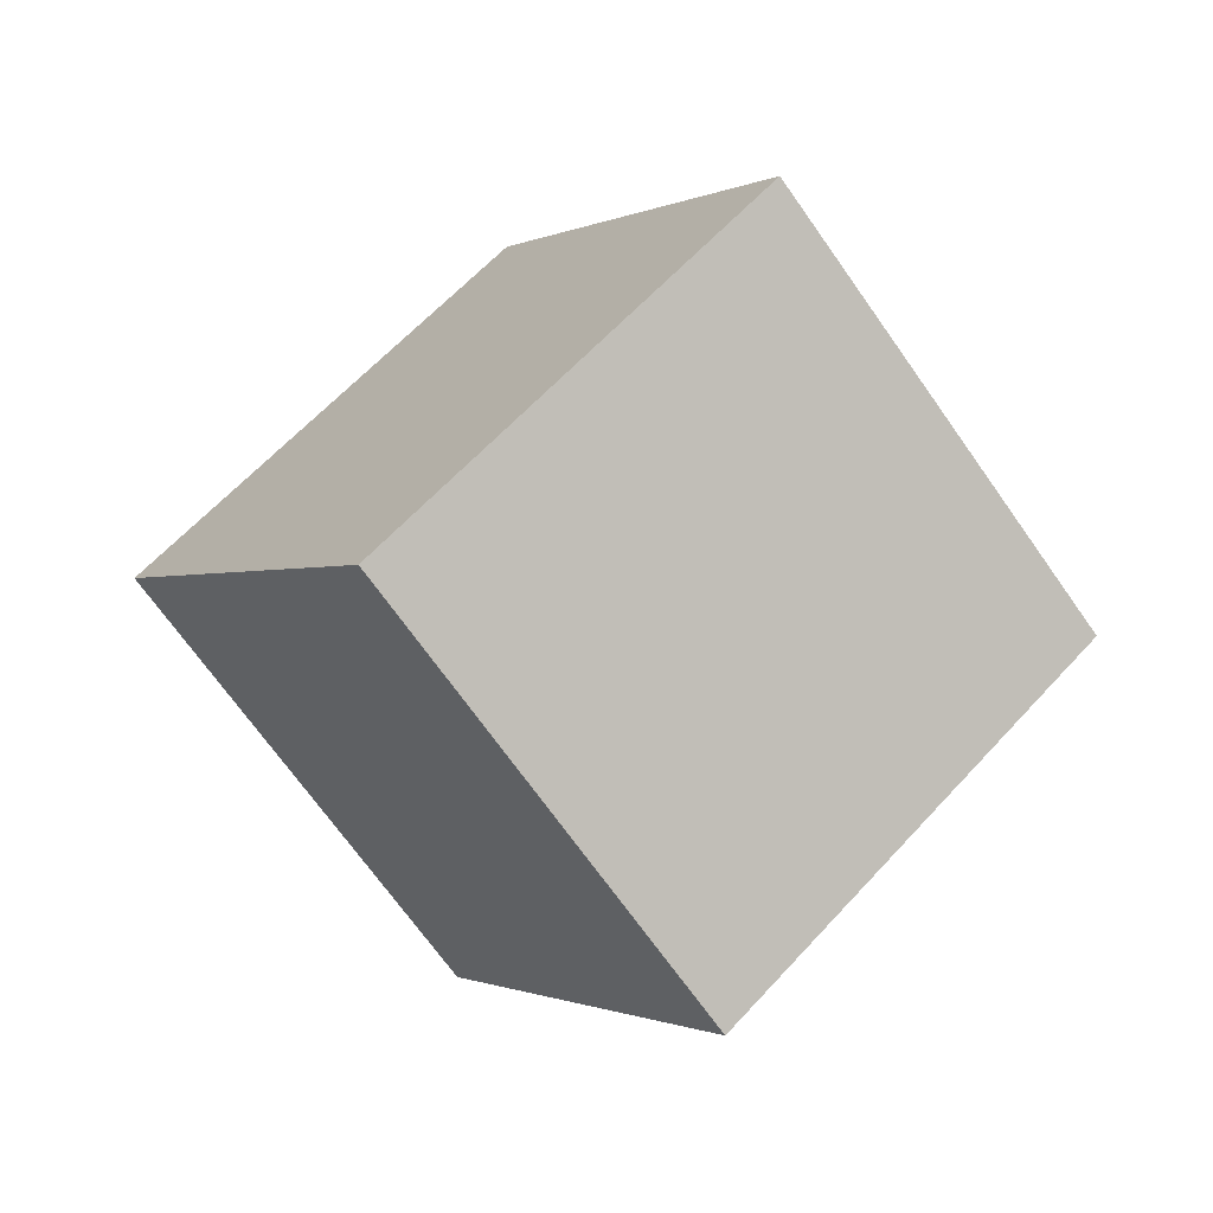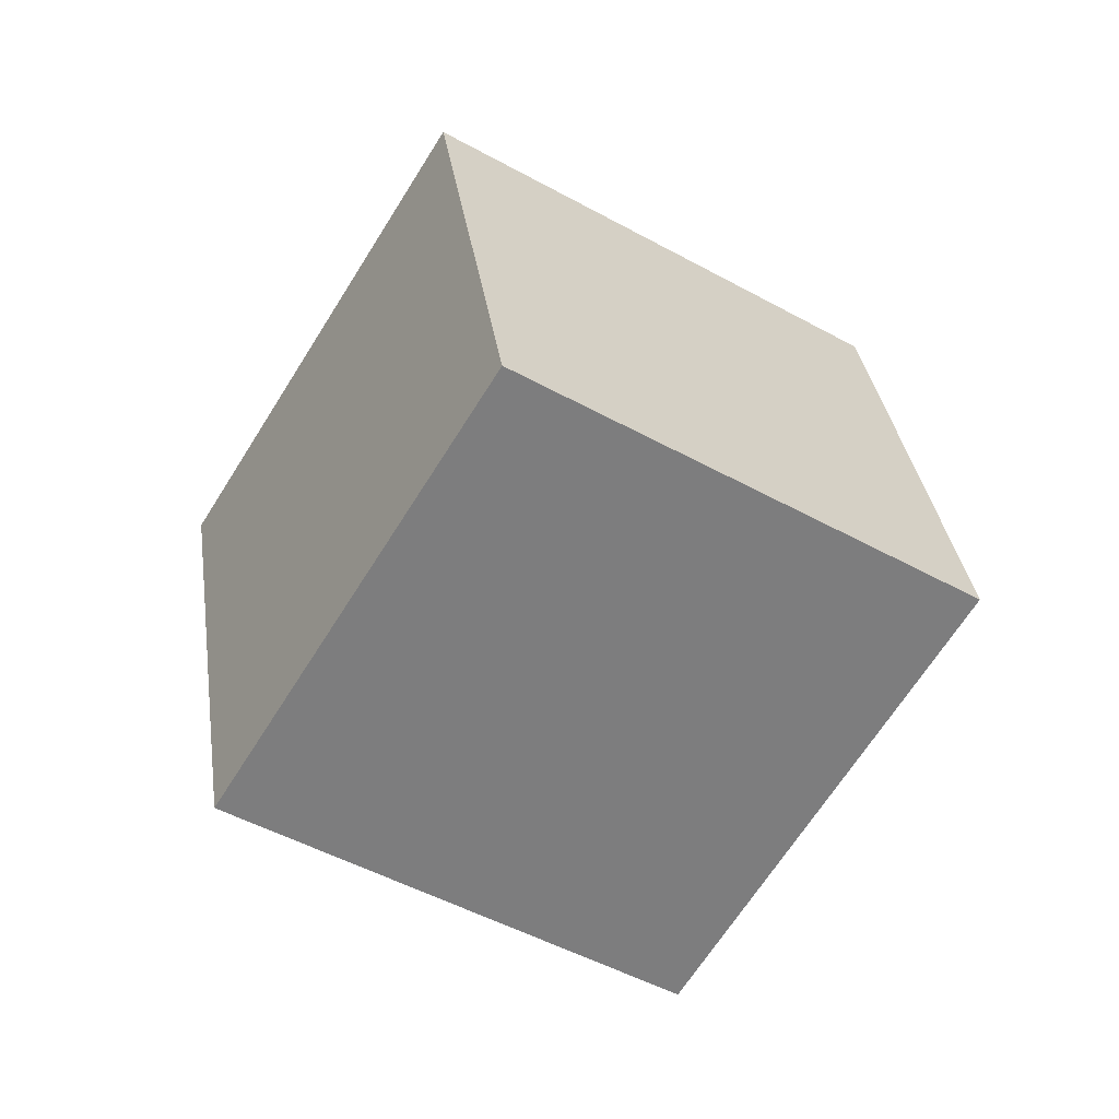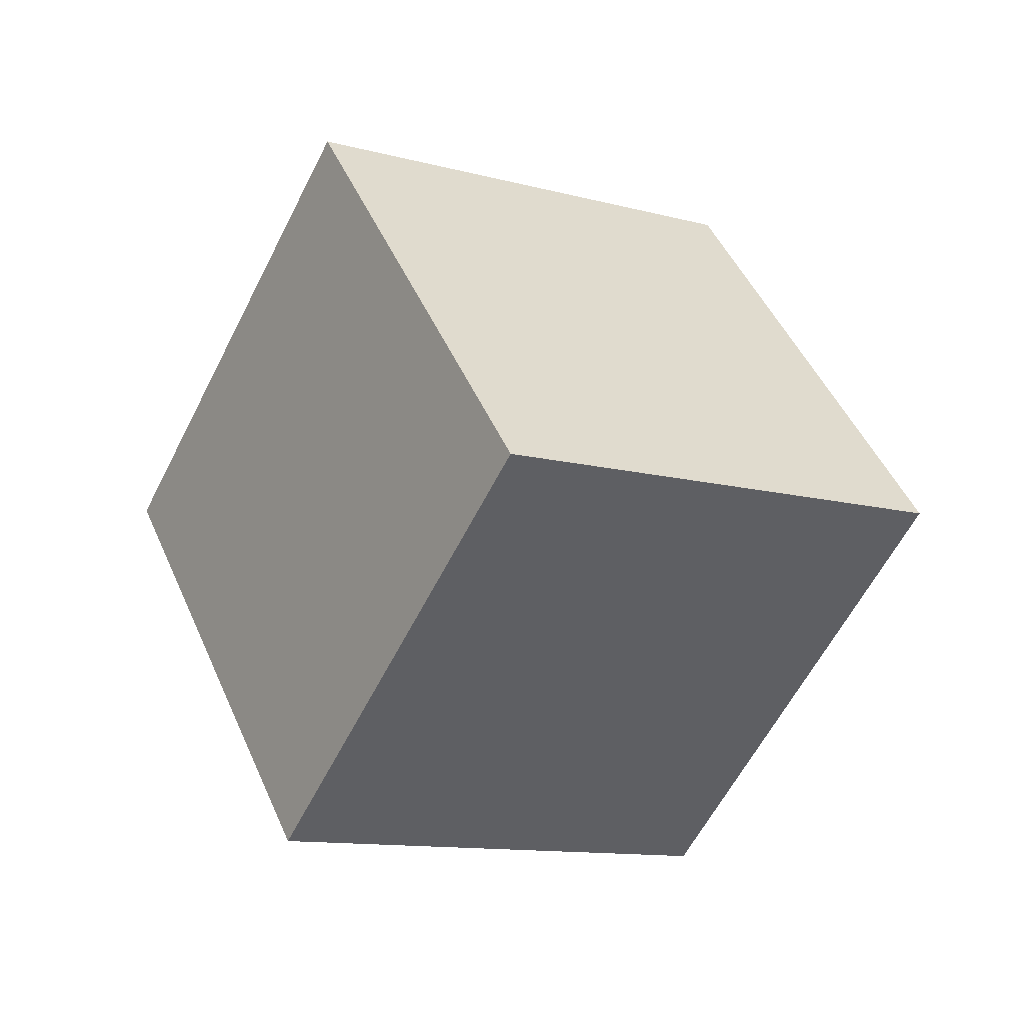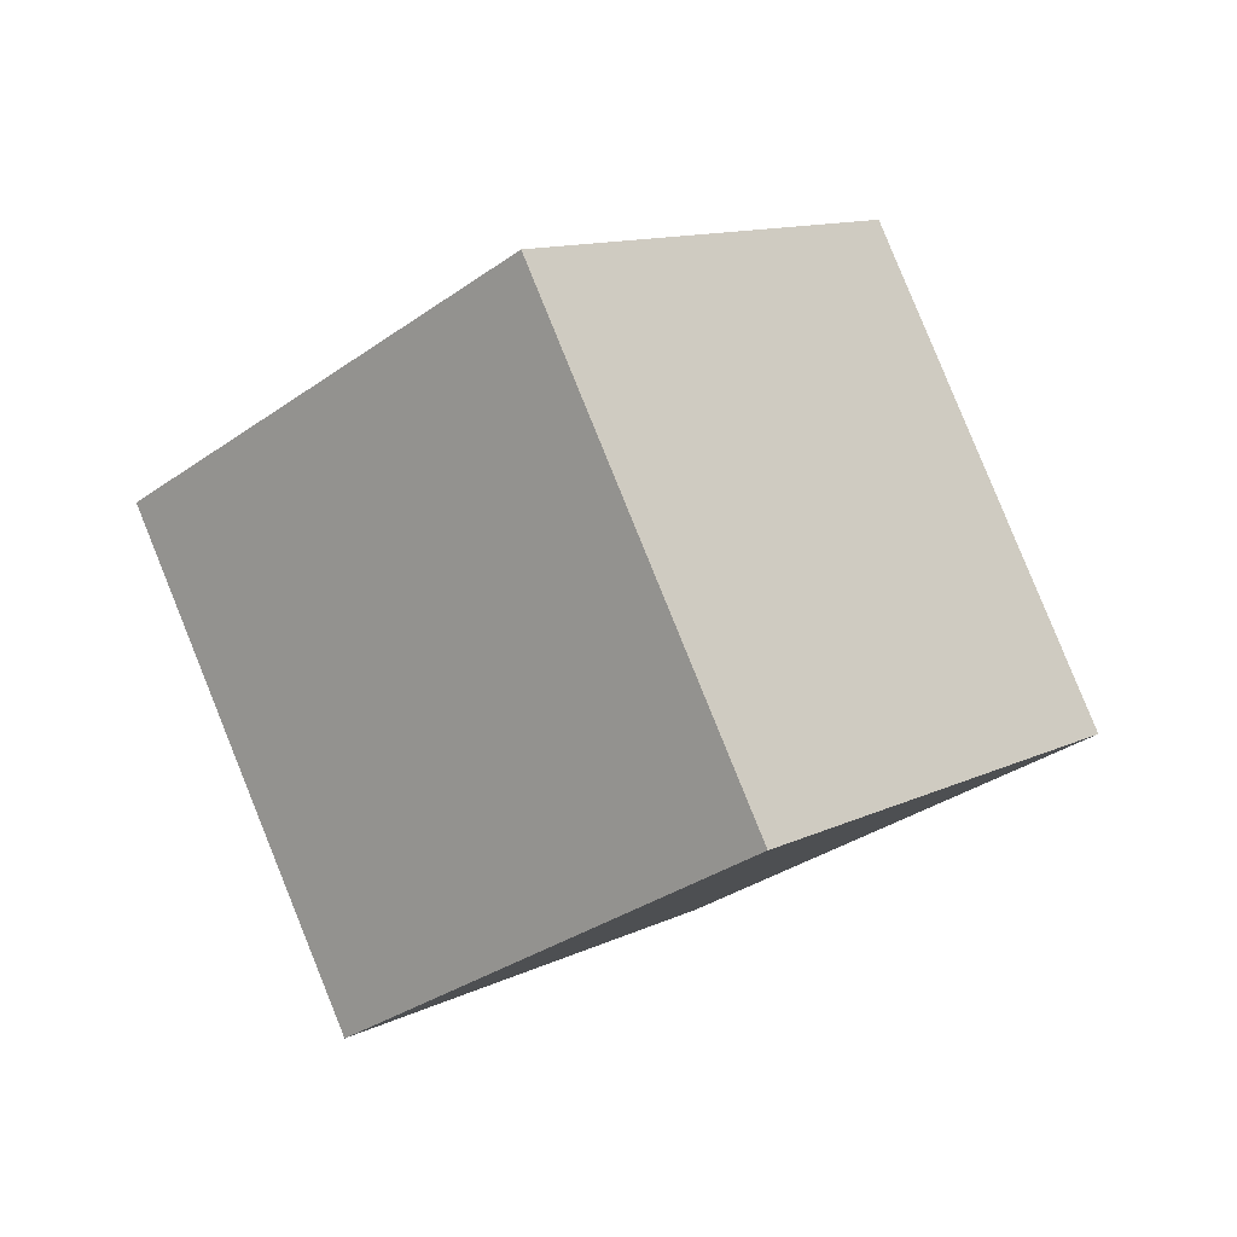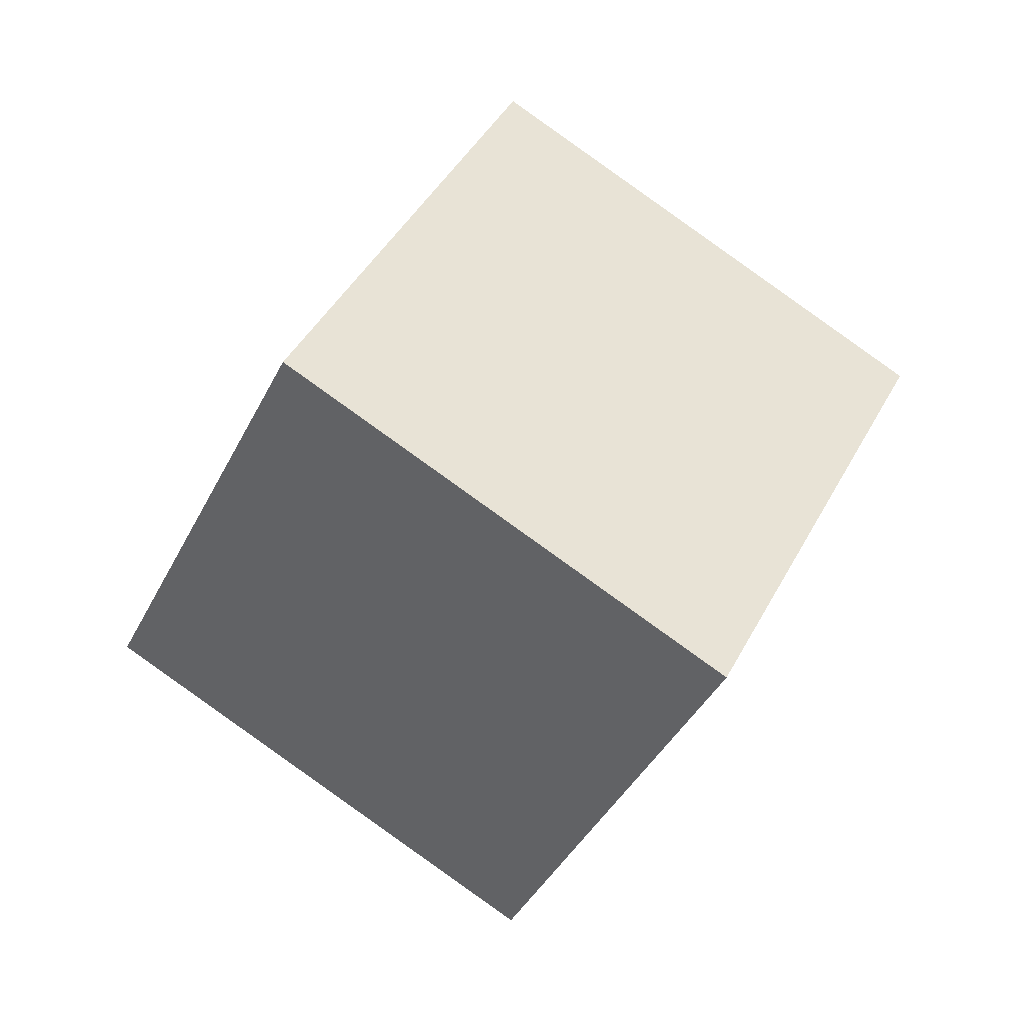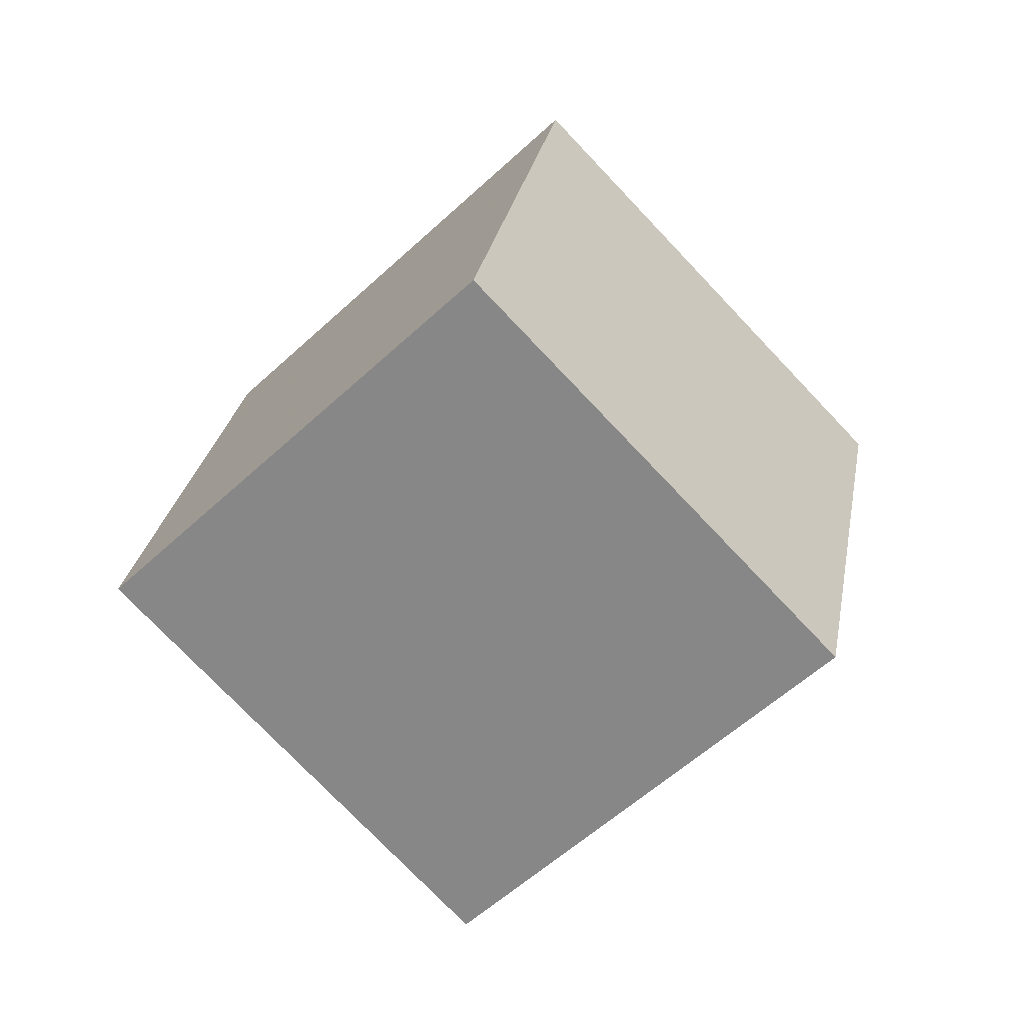
<metadata>
{"format":"obj","ext":"obj","renderer":"f3d","projection":"perspective","resolution":1024,"background":"white","views":[{"elev":-74.3,"azim":-99.3,"up":"+Y"},{"elev":36.2,"azim":38.0,"up":"+Y"},{"elev":72.4,"azim":-45.5,"up":"+Z"},{"elev":44.1,"azim":22.2,"up":"+Z"},{"elev":-9.6,"azim":-47.1,"up":"+Z"},{"elev":-0.3,"azim":169.5,"up":"+Z"}]}
</metadata>
<code>
v -3.11 -6.163 11.11
v 0.1251 2.251 6.776
v -10.23 -7.009 4.14
v -6.999 1.405 -0.1898
v 3.118 -11.5 5.385
v 6.352 -3.087 1.056
v -4.007 -12.35 -1.581
v -0.772 -3.933 -5.91
f 2 4 1
f 5 2 1
f 1 4 3
f 3 5 1
f 2 8 4
f 6 2 5
f 6 8 2
f 4 8 3
f 7 5 3
f 3 8 7
f 7 6 5
f 8 6 7

</code>
